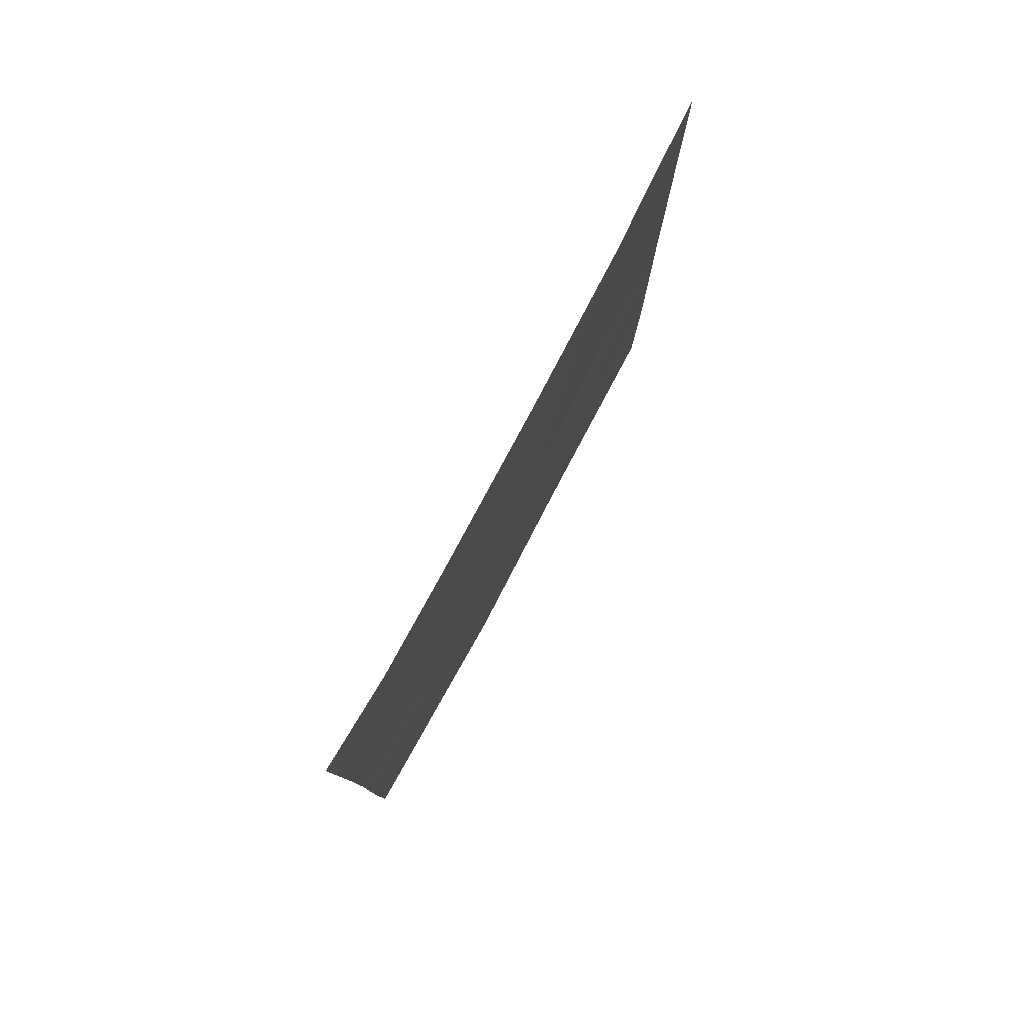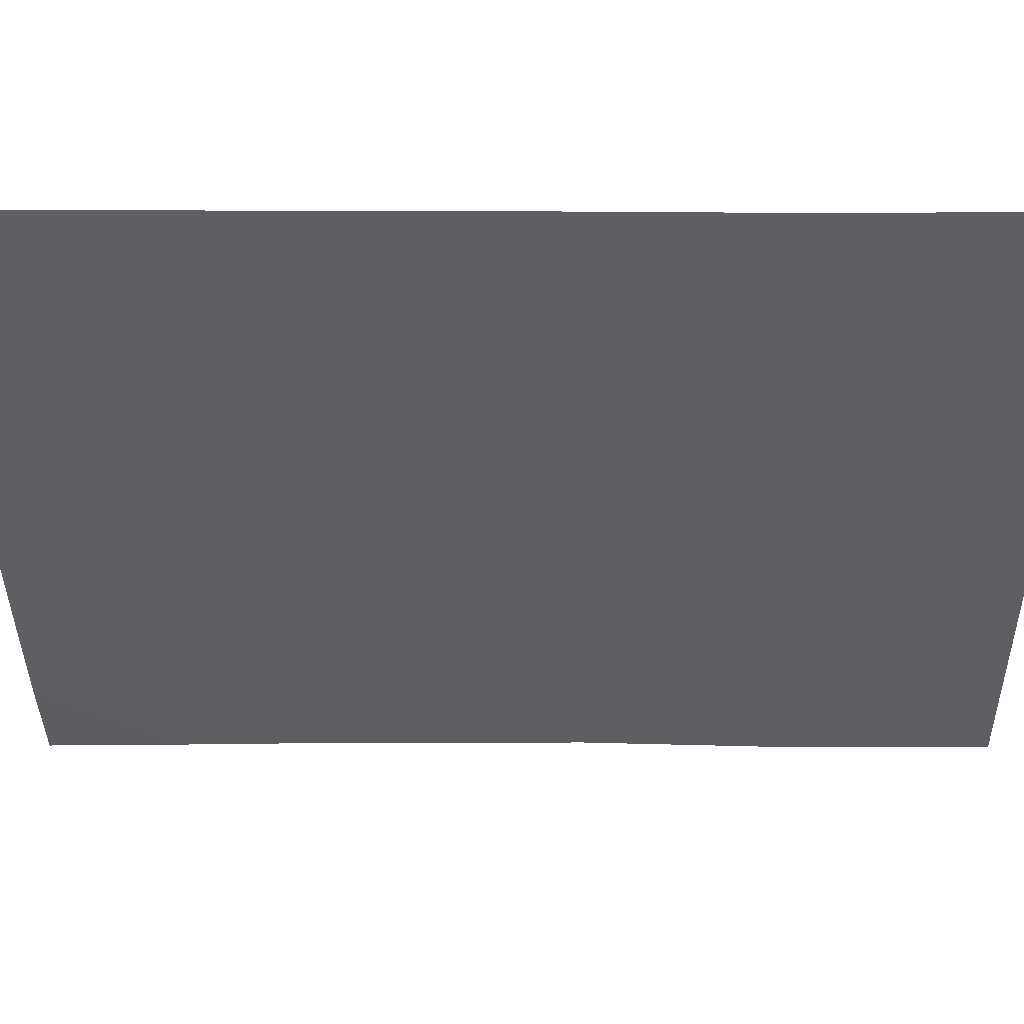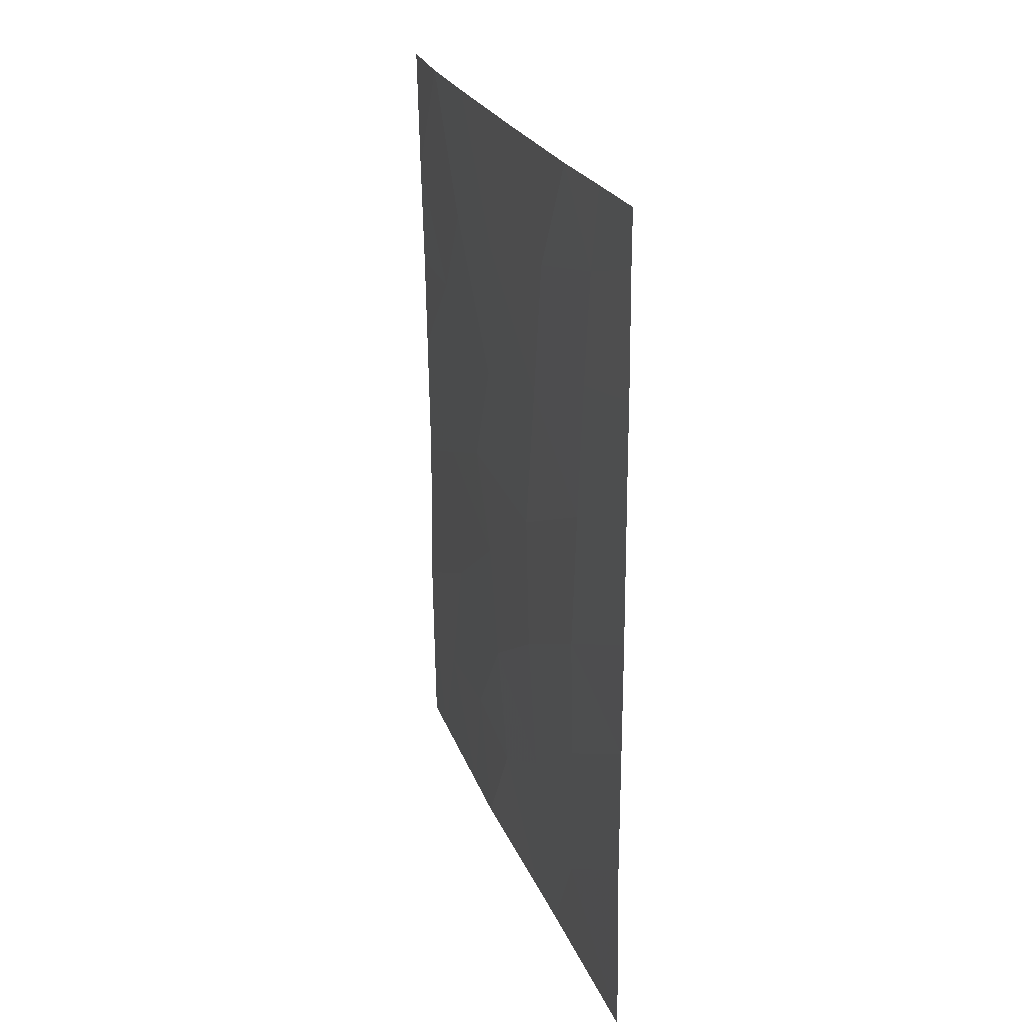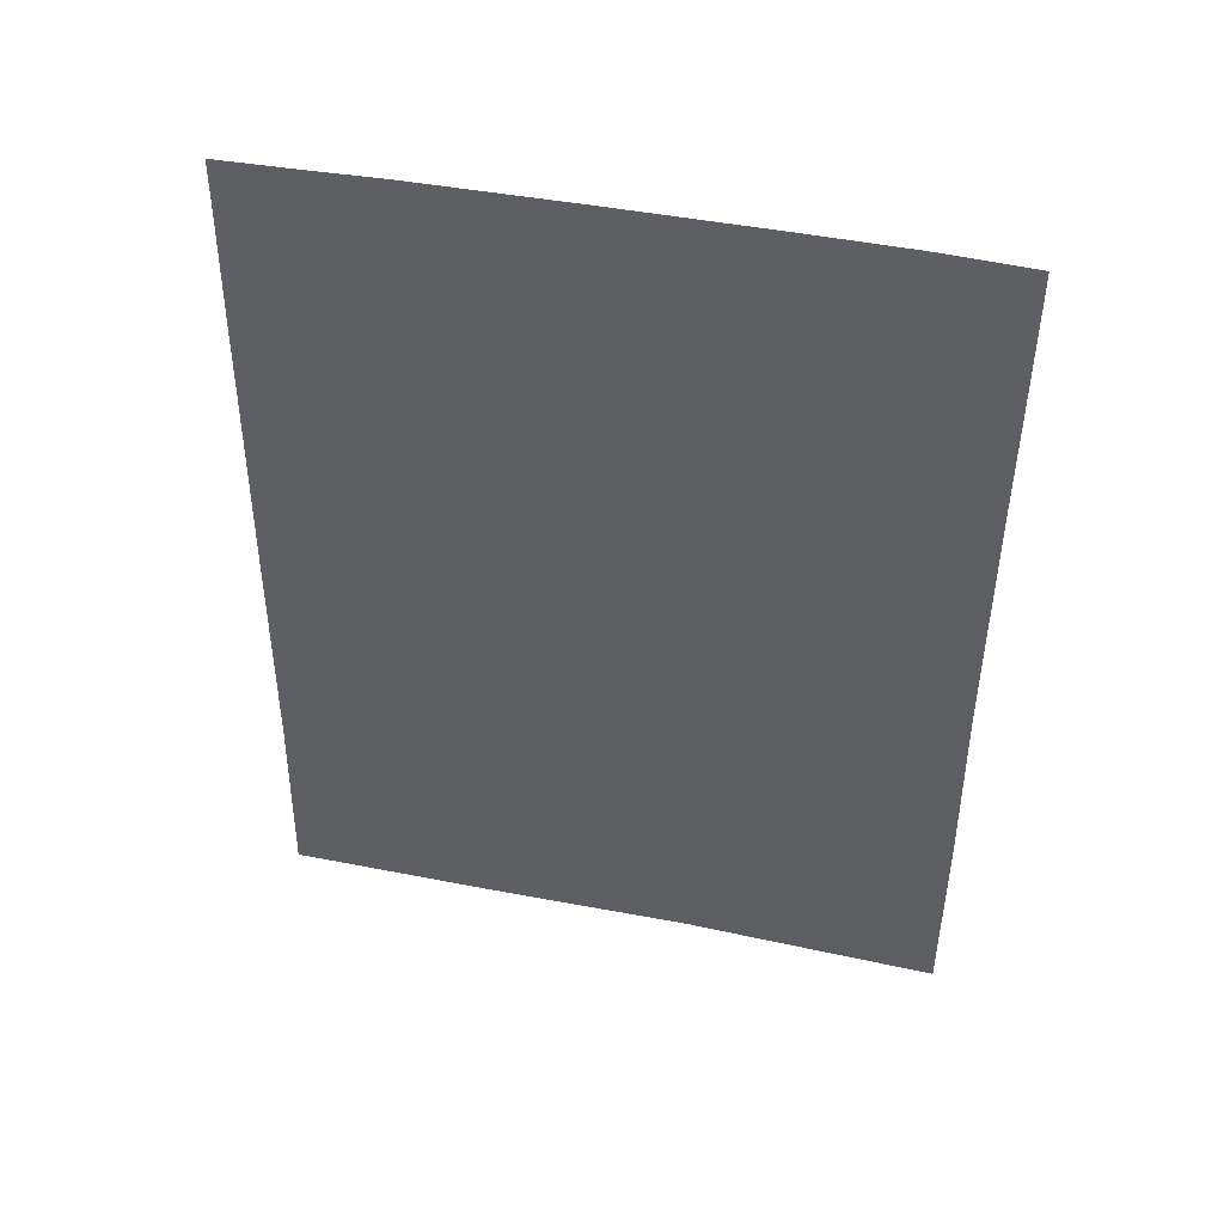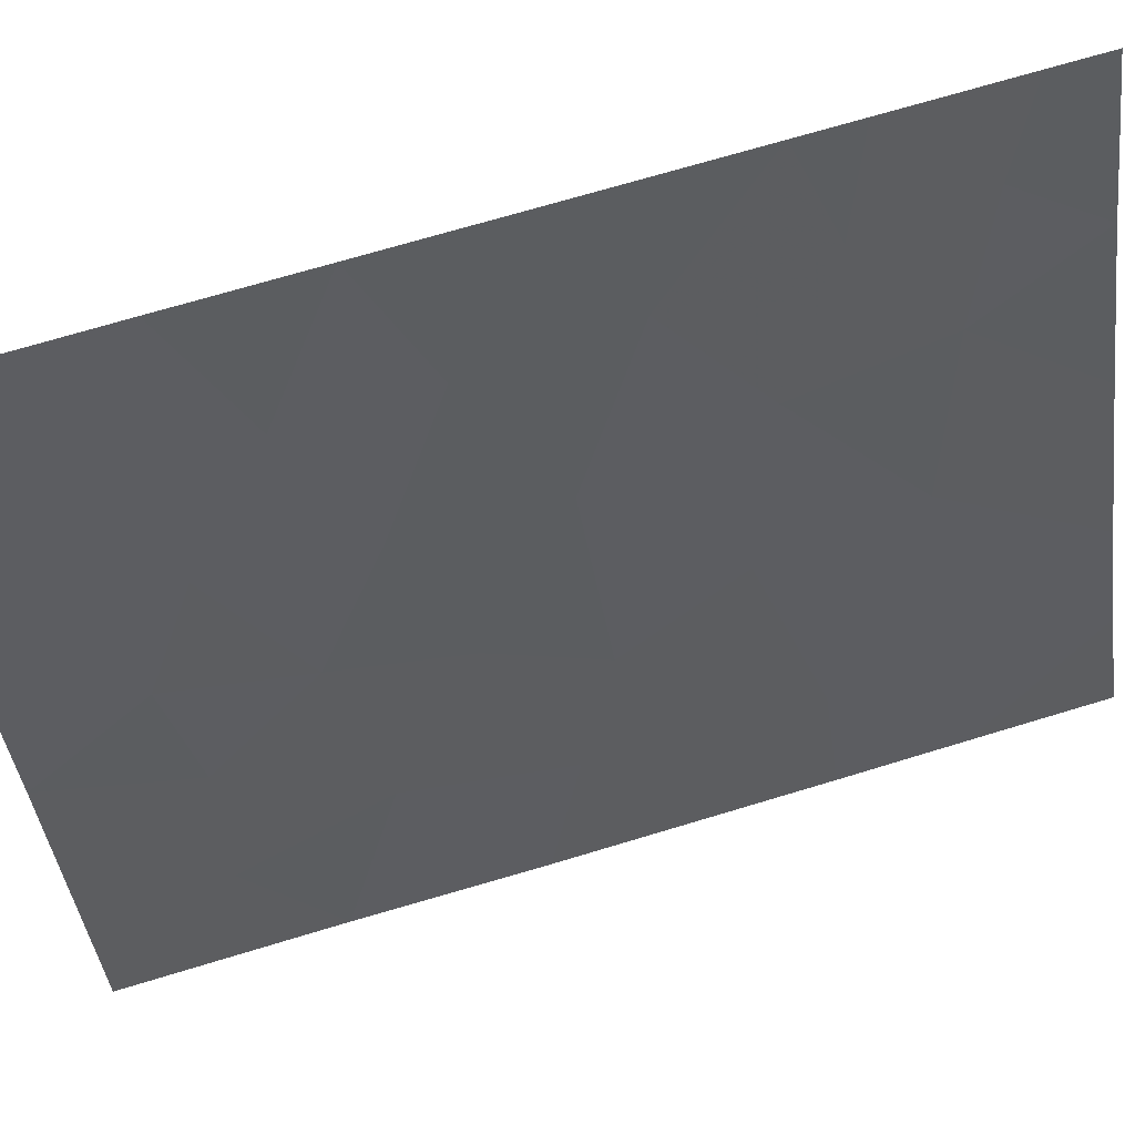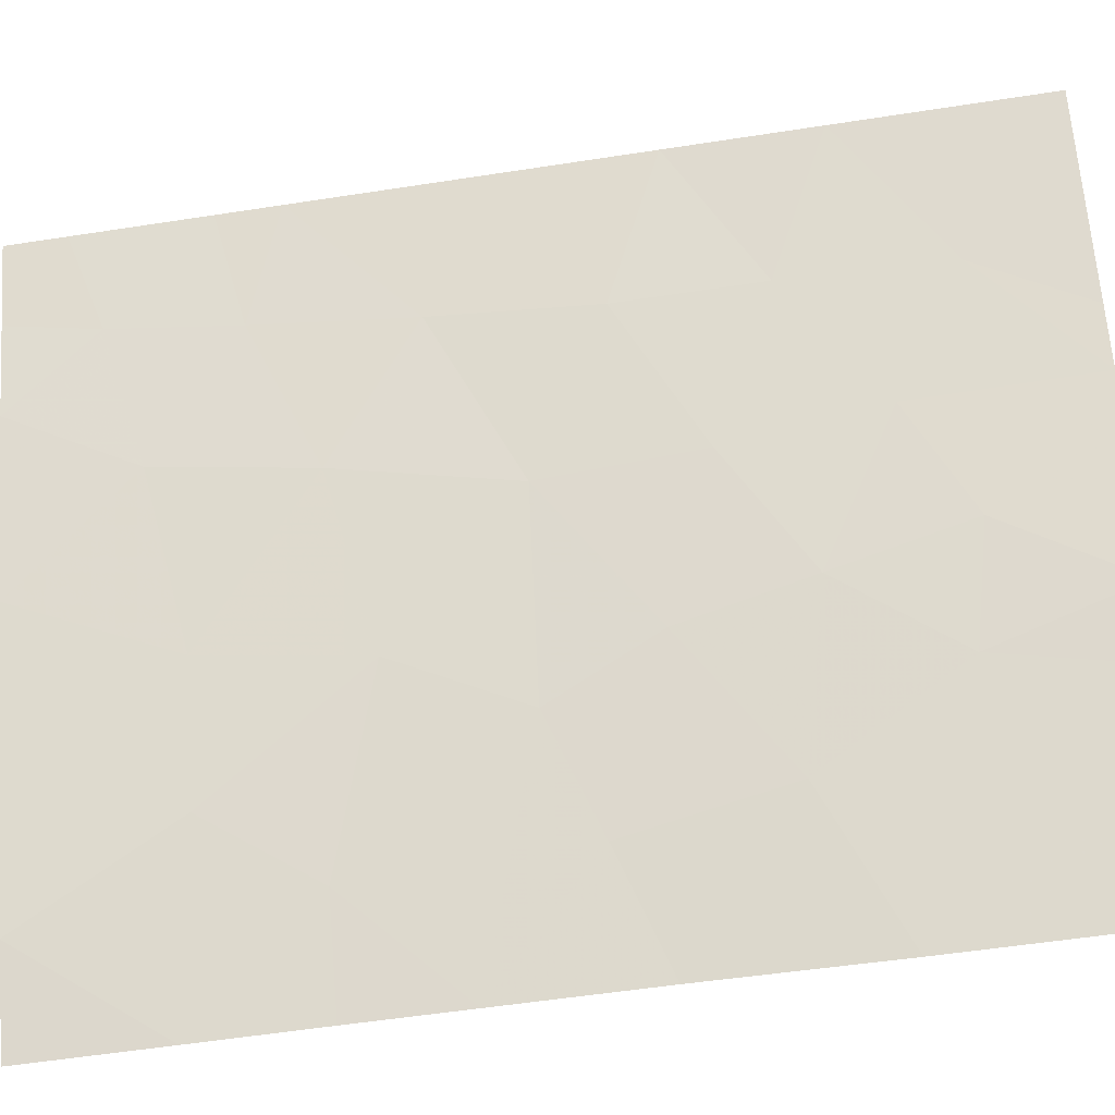
<metadata>
{"format":"obj","ext":"obj","renderer":"f3d","projection":"perspective","resolution":1024,"background":"white","views":[{"elev":79.5,"azim":0.3,"up":"+Z"},{"elev":22.6,"azim":91.6,"up":"+Y"},{"elev":24.5,"azim":134.0,"up":"+Z"},{"elev":43.9,"azim":-104.6,"up":"+Z"},{"elev":74.5,"azim":-106.3,"up":"+Y"},{"elev":-51.4,"azim":99.6,"up":"+Y"}]}
</metadata>
<code>
v -93.96 54.89 45.14
v -93.97 54.92 43.16
v -93.31 56.09 39.73
v -92.69 57.24 38
v -91.15 60.18 38
v -92.08 58.21 45.93
v -92.55 57.2 50
v -90.16 61.85 47.22
v -90.27 61.67 45.25
v -89.52 63.2 44.14
v -89.51 63.19 46.75
v -93.24 55.92 50
v -92.74 56.91 47.98
v -93.96 54.9 40.78
v -93.63 55.55 38
v -93.96 54.9 39.99
v -91.48 59.21 50
v -89.51 63.19 47.54
v -90.34 61.54 43.22
v -92.24 58.05 38
v -93.21 56.24 43.73
v -90.78 60.89 38
v -93.93 54.84 48.18
v -89.52 63.21 40.64
v -93.94 54.87 46.58
v -91.97 58.49 41.28
v -90.46 61.19 50
v -90.86 60.43 48.39
v -90.06 62.03 48.83
v -89.96 62.23 50
v -89.5 63.17 50
v -89.5 63.17 49.24
v -93.98 54.93 38
v -89.54 63.24 38
v -93.91 54.81 50
v -92.5 57.56 39.82
v -91.26 59.78 44.23
v -93.02 56.59 41.68
v -91.13 60.12 40.29
v -91.79 58.87 39.56
v -92.48 57.54 44.31
v -89.52 63.21 42.48
v -93.24 56.11 46.59
v -91.22 59.88 42.25
v -90.36 61.56 41.43
v -90.42 61.53 39.38
v -91.91 58.43 47.96
v -92.14 58.16 42.92
v -91.01 60.16 46.43
f 7 12 13
f 10 11 9
f 11 8 9
f 3 36 38
f 15 4 3
f 3 16 15
f 11 18 8
f 13 12 23
f 42 10 19
f 25 1 43
f 44 26 39
f 17 7 47
f 26 36 40
f 8 29 28
f 28 49 8
f 19 10 9
f 27 28 29
f 29 18 32
f 31 30 32
f 30 29 32
f 29 8 18
f 30 27 29
f 33 15 16
f 34 24 46
f 12 35 23
f 14 16 3
f 28 17 47
f 17 28 27
f 21 1 2
f 3 4 36
f 37 49 6
f 14 3 38
f 36 26 38
f 6 41 37
f 41 48 37
f 20 5 40
f 39 40 5
f 43 1 41
f 21 41 1
f 2 38 21
f 26 48 38
f 24 42 45
f 46 45 39
f 2 14 38
f 25 43 23
f 4 20 36
f 40 36 20
f 6 43 41
f 26 40 39
f 9 37 19
f 44 19 37
f 24 45 46
f 45 19 44
f 19 45 42
f 44 39 45
f 46 22 34
f 9 49 37
f 46 5 22
f 46 39 5
f 6 47 13
f 47 7 13
f 13 43 6
f 49 28 47
f 47 6 49
f 21 48 41
f 48 26 44
f 48 44 37
f 48 21 38
f 49 9 8
f 43 13 23

</code>
